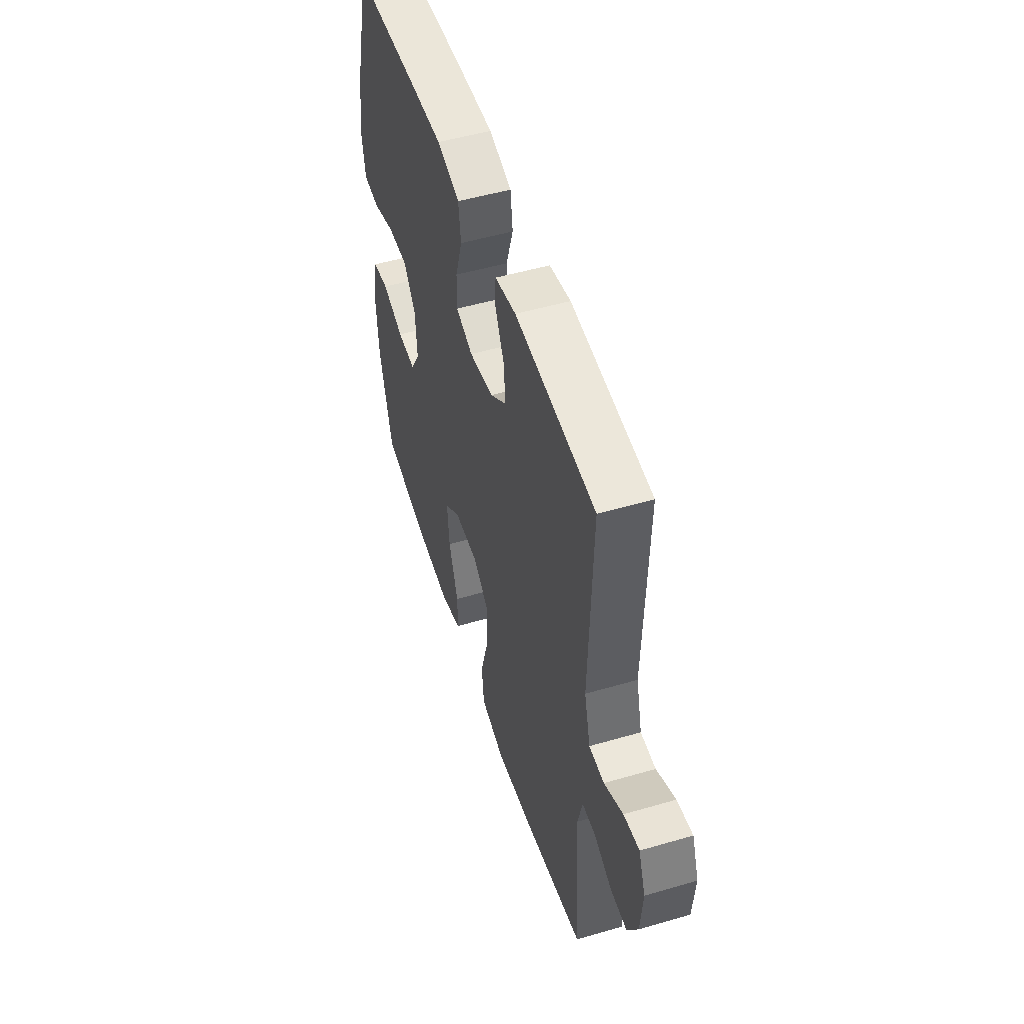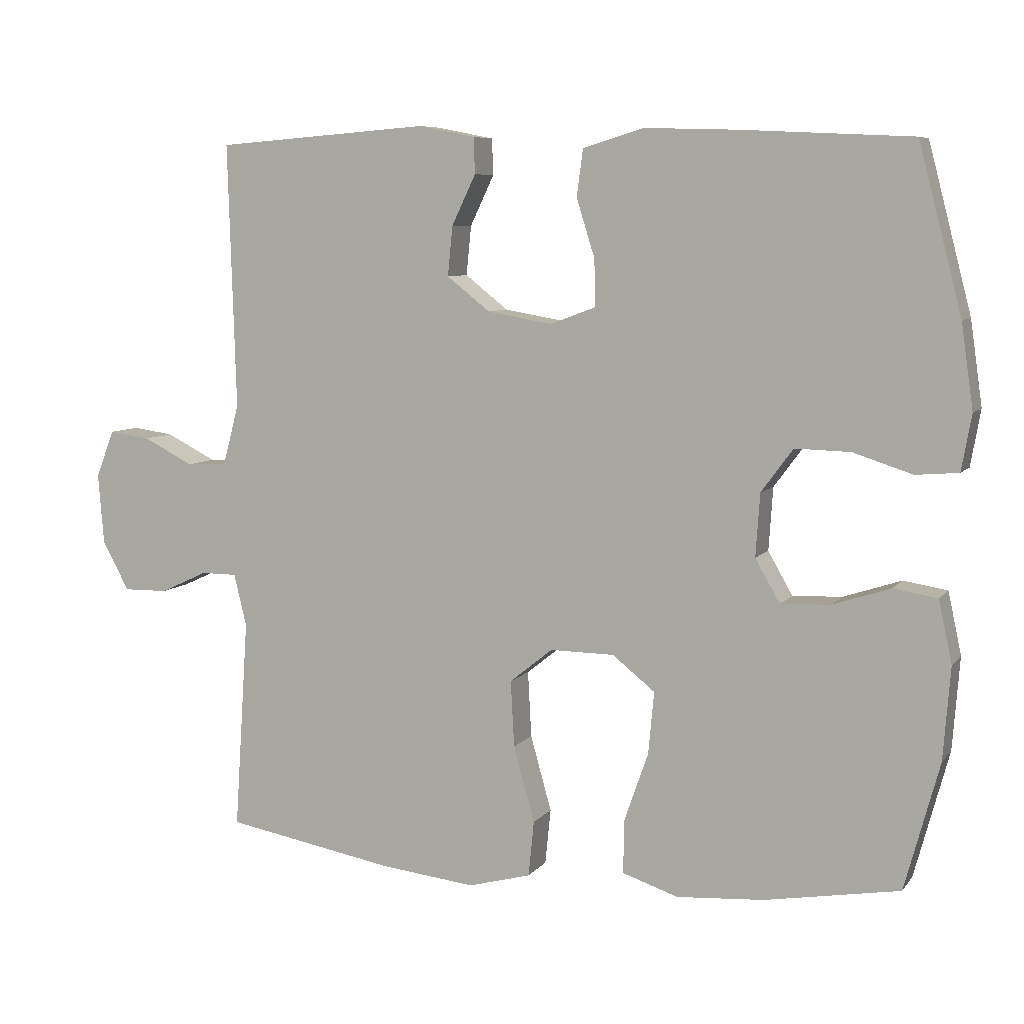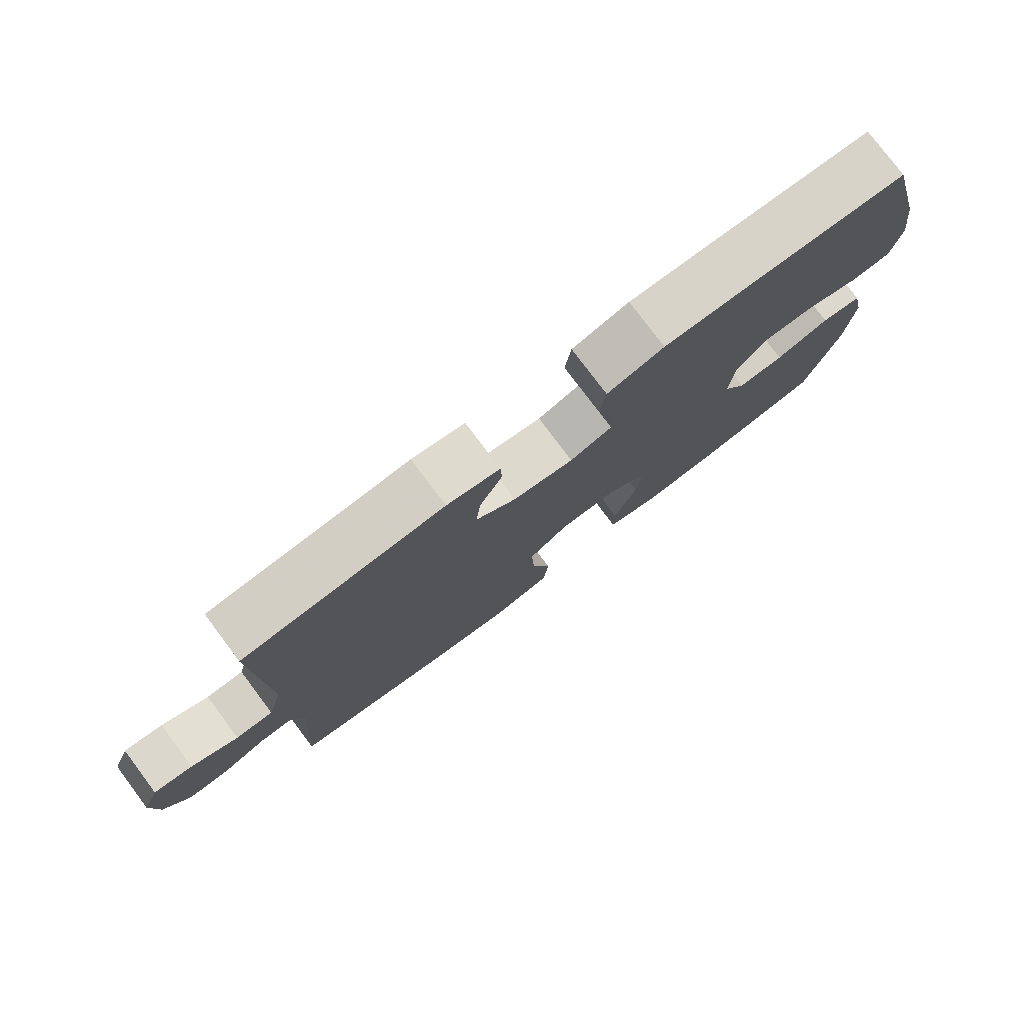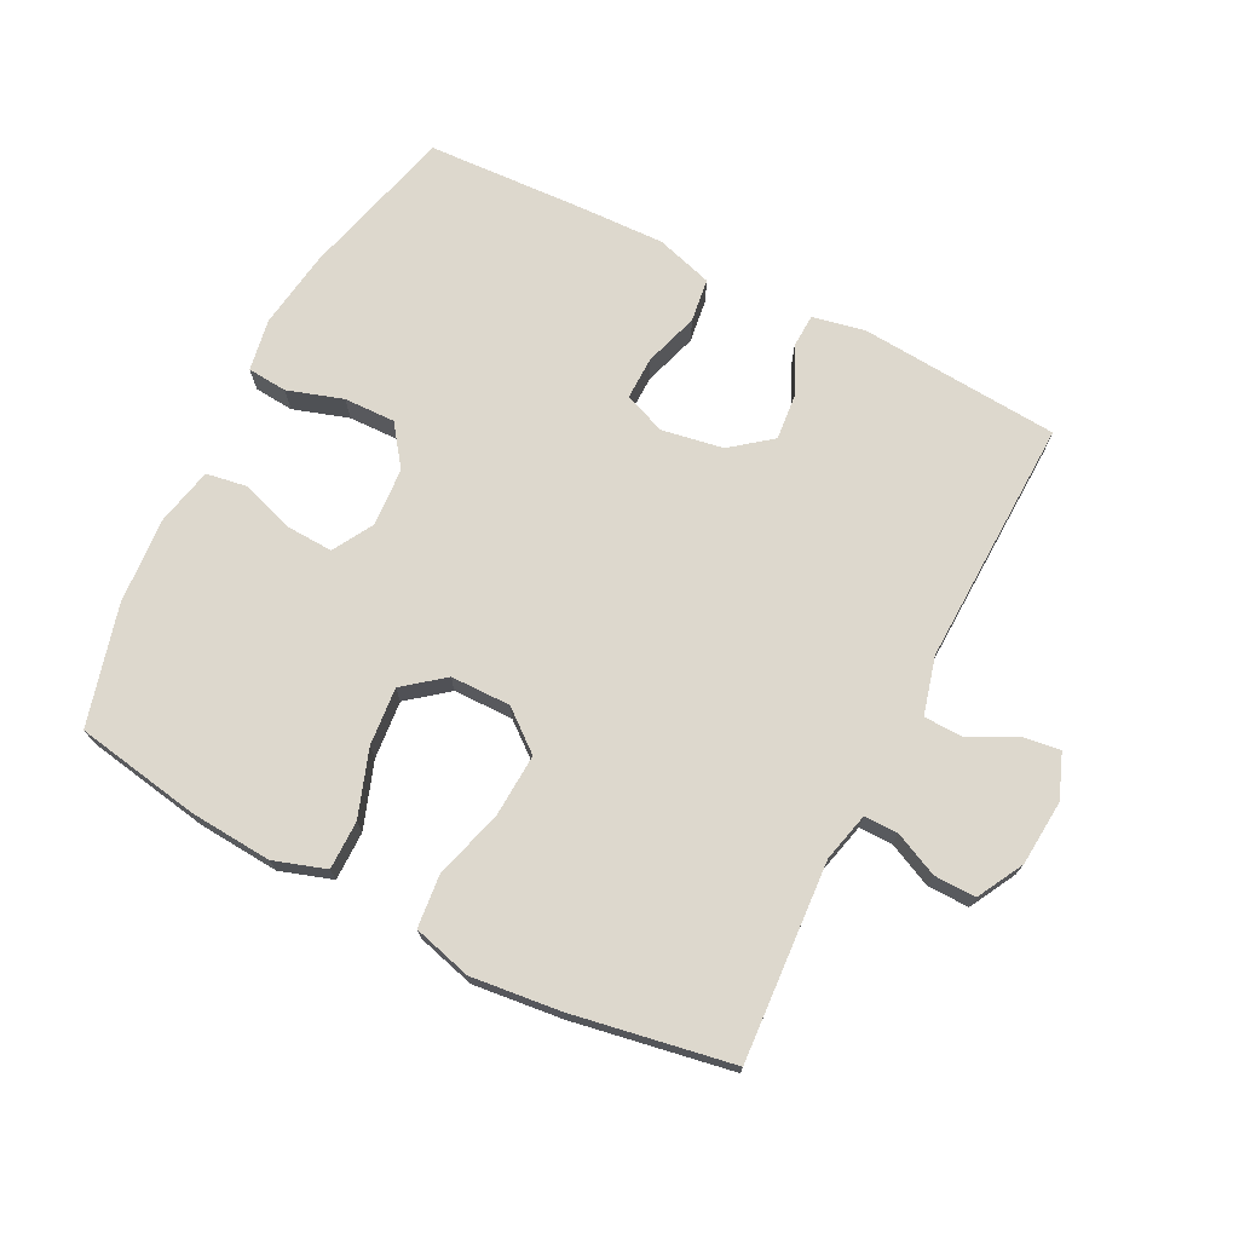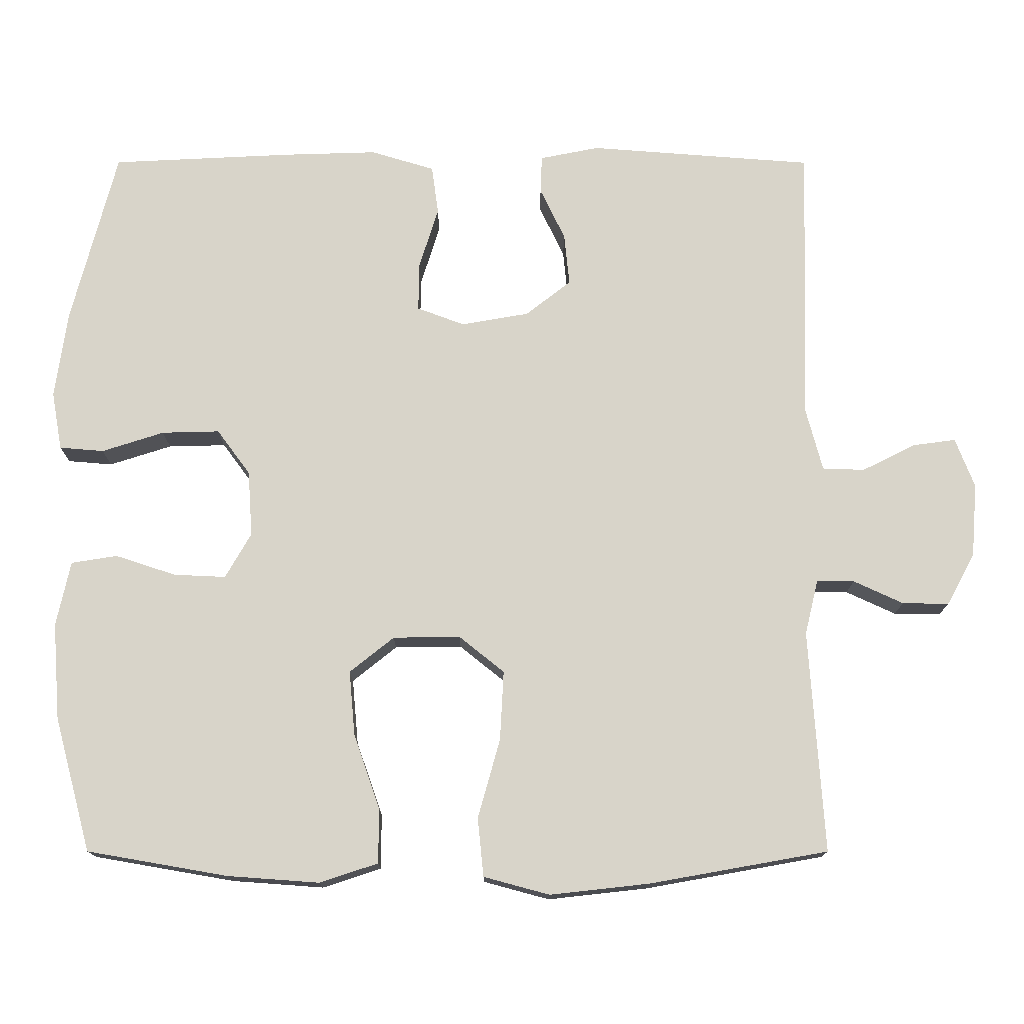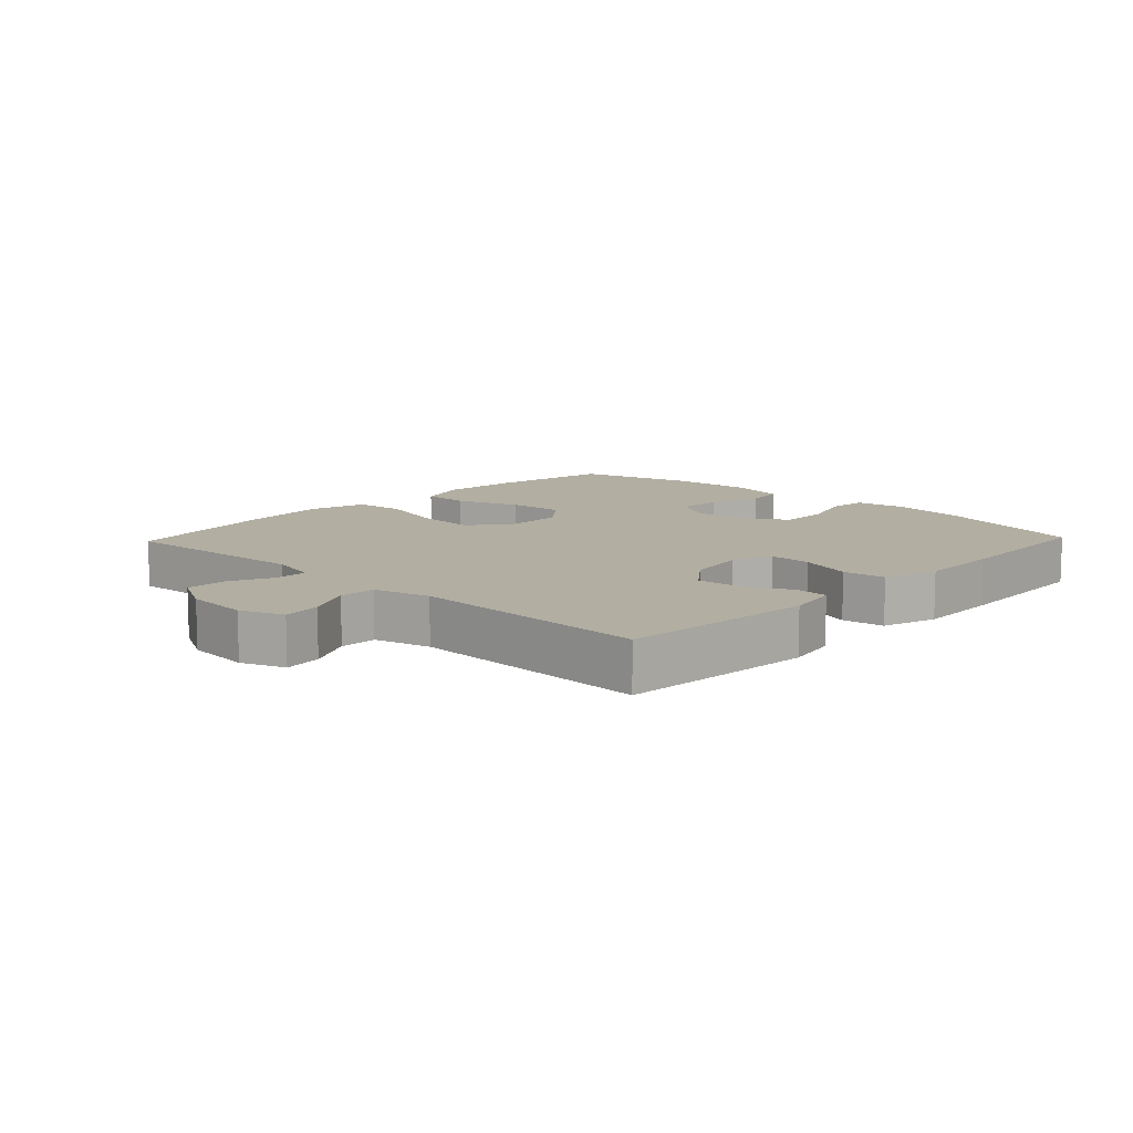
<metadata>
{"format":"obj","ext":"obj","renderer":"f3d","projection":"perspective","resolution":1024,"background":"white","views":[{"elev":51.3,"azim":-107.6,"up":"+Z"},{"elev":7.3,"azim":20.8,"up":"+Z"},{"elev":78.5,"azim":-36.9,"up":"+Z"},{"elev":72.2,"azim":-153.0,"up":"+Y"},{"elev":-14.5,"azim":179.9,"up":"+Z"},{"elev":10.7,"azim":-46.4,"up":"+Y"}]}
</metadata>
<code>
v -0.5 0.07 0.5
v -0.197 0.07 0.523
v -0.117 0.07 0.507
v -0.115 0.07 0.456
v -0.149 0.07 0.385
v -0.156 0.07 0.315
v -0.095 0.07 0.267
v -0.003 0.07 0.251
v 0.061 0.07 0.275
v 0.06 0.07 0.341
v 0.034 0.07 0.424
v 0.043 0.07 0.49
v 0.129 0.07 0.516
v 0.258 0.07 0.512
v 0.5 0.07 0.5
v 0.561 0.07 0.265
v 0.578 0.07 0.146
v 0.564 0.07 0.067
v 0.504 0.07 0.062
v 0.42 0.07 0.089
v 0.342 0.07 0.091
v 0.297 0.07 0.03
v 0.291 0.07 -0.059
v 0.326 0.07 -0.12
v 0.396 0.07 -0.117
v 0.478 0.07 -0.09
v 0.54 0.07 -0.1
v 0.559 0.07 -0.188
v 0.549 0.07 -0.319
v 0.5 0.07 -0.5
v 0.31 0.07 -0.533
v 0.186 0.07 -0.542
v 0.107 0.07 -0.516
v 0.107 0.07 -0.442
v 0.142 0.07 -0.342
v 0.15 0.07 -0.254
v 0.09 0.07 -0.206
v -0.001 0.07 -0.205
v -0.062 0.07 -0.254
v -0.057 0.07 -0.348
v -0.027 0.07 -0.455
v -0.035 0.07 -0.534
v -0.124 0.07 -0.558
v -0.259 0.07 -0.543
v -0.5 0.07 -0.5
v -0.48 0.07 -0.2
v -0.498 0.07 -0.126
v -0.549 0.07 -0.126
v -0.616 0.07 -0.157
v -0.679 0.07 -0.158
v -0.717 0.07 -0.088
v -0.725 0.07 0.012
v -0.699 0.07 0.079
v -0.64 0.07 0.071
v -0.569 0.07 0.035
v -0.512 0.07 0.037
v -0.489 0.07 0.124
v -0.5 0 0.5
v -0.197 0 0.523
v -0.117 0 0.507
v -0.115 0 0.456
v -0.149 0 0.385
v -0.156 0 0.315
v -0.095 0 0.267
v -0.003 0 0.251
v 0.061 0 0.275
v 0.06 0 0.341
v 0.034 0 0.424
v 0.043 0 0.49
v 0.129 0 0.516
v 0.258 0 0.512
v 0.5 0 0.5
v 0.561 0 0.265
v 0.578 0 0.146
v 0.564 0 0.067
v 0.504 0 0.062
v 0.42 0 0.089
v 0.342 0 0.091
v 0.297 0 0.03
v 0.291 0 -0.059
v 0.326 0 -0.12
v 0.396 0 -0.117
v 0.478 0 -0.09
v 0.54 0 -0.1
v 0.559 0 -0.188
v 0.549 0 -0.319
v 0.5 0 -0.5
v 0.31 0 -0.533
v 0.186 0 -0.542
v 0.107 0 -0.516
v 0.107 0 -0.442
v 0.142 0 -0.342
v 0.15 0 -0.254
v 0.09 0 -0.206
v -0.001 0 -0.205
v -0.062 0 -0.254
v -0.057 0 -0.348
v -0.027 0 -0.455
v -0.035 0 -0.534
v -0.124 0 -0.558
v -0.259 0 -0.543
v -0.5 0 -0.5
v -0.48 0 -0.2
v -0.498 0 -0.126
v -0.549 0 -0.126
v -0.616 0 -0.157
v -0.679 0 -0.158
v -0.717 0 -0.088
v -0.725 0 0.012
v -0.699 0 0.079
v -0.64 0 0.071
v -0.569 0 0.035
v -0.512 0 0.037
v -0.489 0 0.124
f 53 54 55
f 52 53 55
f 51 52 55
f 50 51 55
f 49 50 55
f 48 49 55
f 47 48 55 56
f 46 47 56 57
f 44 45 46
f 43 44 46
f 42 43 46
f 41 42 46
f 40 41 46
f 39 40 46 57
f 33 34 35
f 32 33 35
f 31 32 35
f 30 31 35
f 29 30 35
f 28 29 35
f 27 28 35
f 26 27 35
f 25 26 35
f 24 25 35 36
f 23 24 36 37
f 18 19 20
f 17 18 20
f 16 17 20
f 15 16 20
f 14 15 20
f 13 14 20
f 12 13 20
f 11 12 20
f 10 11 20
f 9 10 20 21
f 8 9 21 22
f 3 4 5
f 2 3 5
f 1 2 5
f 57 1 5
f 57 5 6
f 57 6 7
f 39 57 7
f 38 39 7
f 23 37 38
f 22 23 38
f 8 22 38
f 7 8 38
f 112 111 110
f 112 110 109
f 112 109 108
f 112 108 107
f 112 107 106
f 112 106 105
f 113 112 105 104
f 114 113 104 103
f 103 102 101
f 103 101 100
f 103 100 99
f 103 99 98
f 103 98 97
f 114 103 97 96
f 92 91 90
f 92 90 89
f 92 89 88
f 92 88 87
f 92 87 86
f 92 86 85
f 92 85 84
f 92 84 83
f 92 83 82
f 93 92 82 81
f 94 93 81 80
f 77 76 75
f 77 75 74
f 77 74 73
f 77 73 72
f 77 72 71
f 77 71 70
f 77 70 69
f 77 69 68
f 77 68 67
f 78 77 67 66
f 79 78 66 65
f 62 61 60
f 62 60 59
f 62 59 58
f 62 58 114
f 63 62 114
f 64 63 114
f 64 114 96
f 64 96 95
f 95 94 80
f 95 80 79
f 95 79 65
f 95 65 64
f 1 58 59 2
f 2 59 60 3
f 3 60 61 4
f 4 61 62 5
f 5 62 63 6
f 6 63 64 7
f 7 64 65 8
f 8 65 66 9
f 9 66 67 10
f 10 67 68 11
f 11 68 69 12
f 12 69 70 13
f 13 70 71 14
f 14 71 72 15
f 15 72 73 16
f 16 73 74 17
f 17 74 75 18
f 18 75 76 19
f 19 76 77 20
f 20 77 78 21
f 21 78 79 22
f 22 79 80 23
f 23 80 81 24
f 24 81 82 25
f 25 82 83 26
f 26 83 84 27
f 27 84 85 28
f 28 85 86 29
f 29 86 87 30
f 30 87 88 31
f 31 88 89 32
f 32 89 90 33
f 33 90 91 34
f 34 91 92 35
f 35 92 93 36
f 36 93 94 37
f 37 94 95 38
f 38 95 96 39
f 39 96 97 40
f 40 97 98 41
f 41 98 99 42
f 42 99 100 43
f 43 100 101 44
f 44 101 102 45
f 45 102 103 46
f 46 103 104 47
f 47 104 105 48
f 48 105 106 49
f 49 106 107 50
f 50 107 108 51
f 51 108 109 52
f 52 109 110 53
f 53 110 111 54
f 54 111 112 55
f 55 112 113 56
f 56 113 114 57
f 57 114 58 1

</code>
